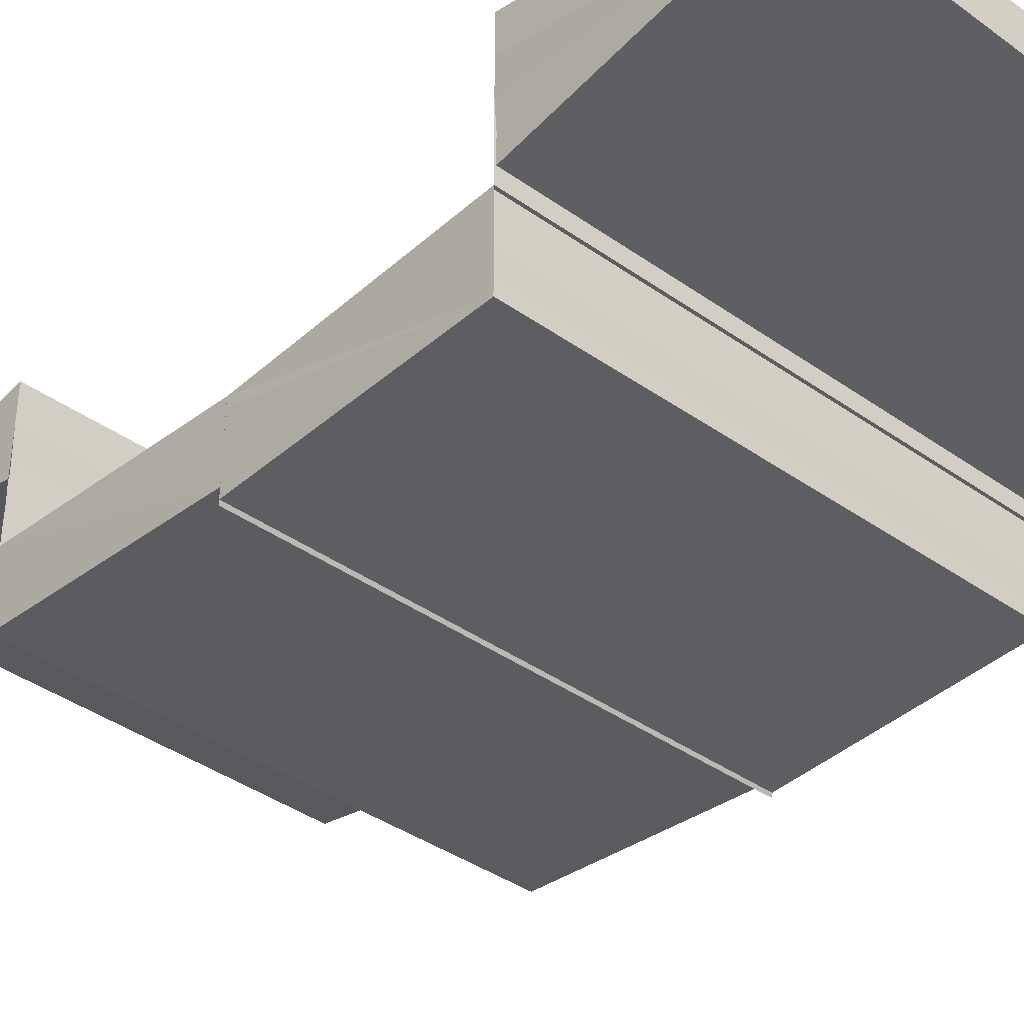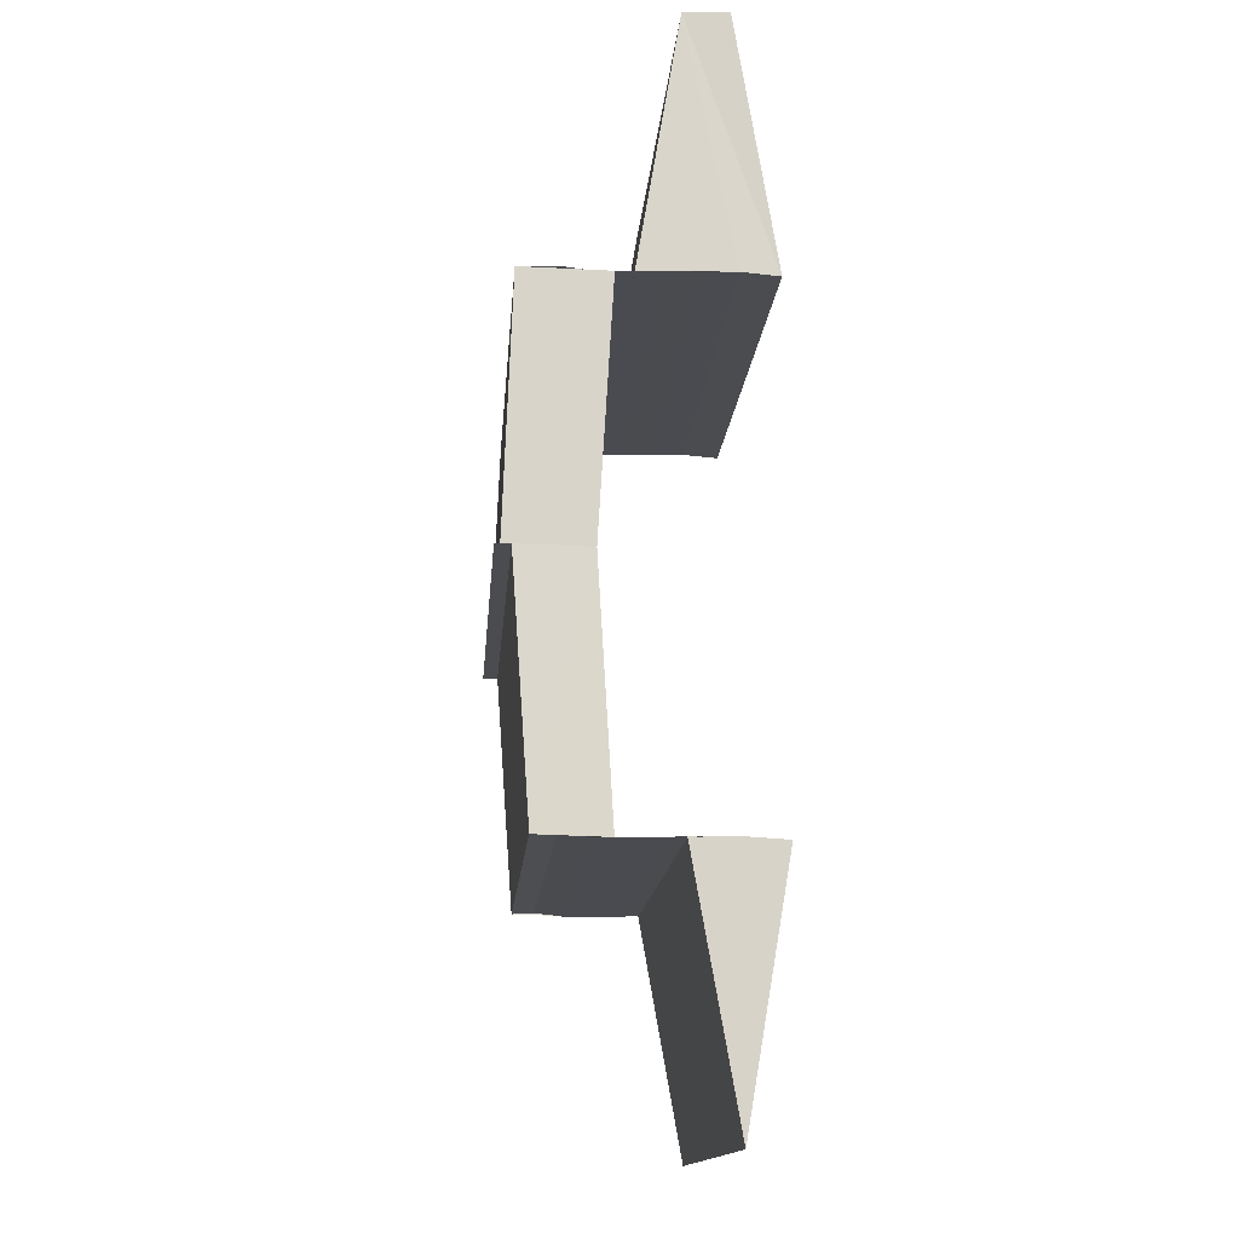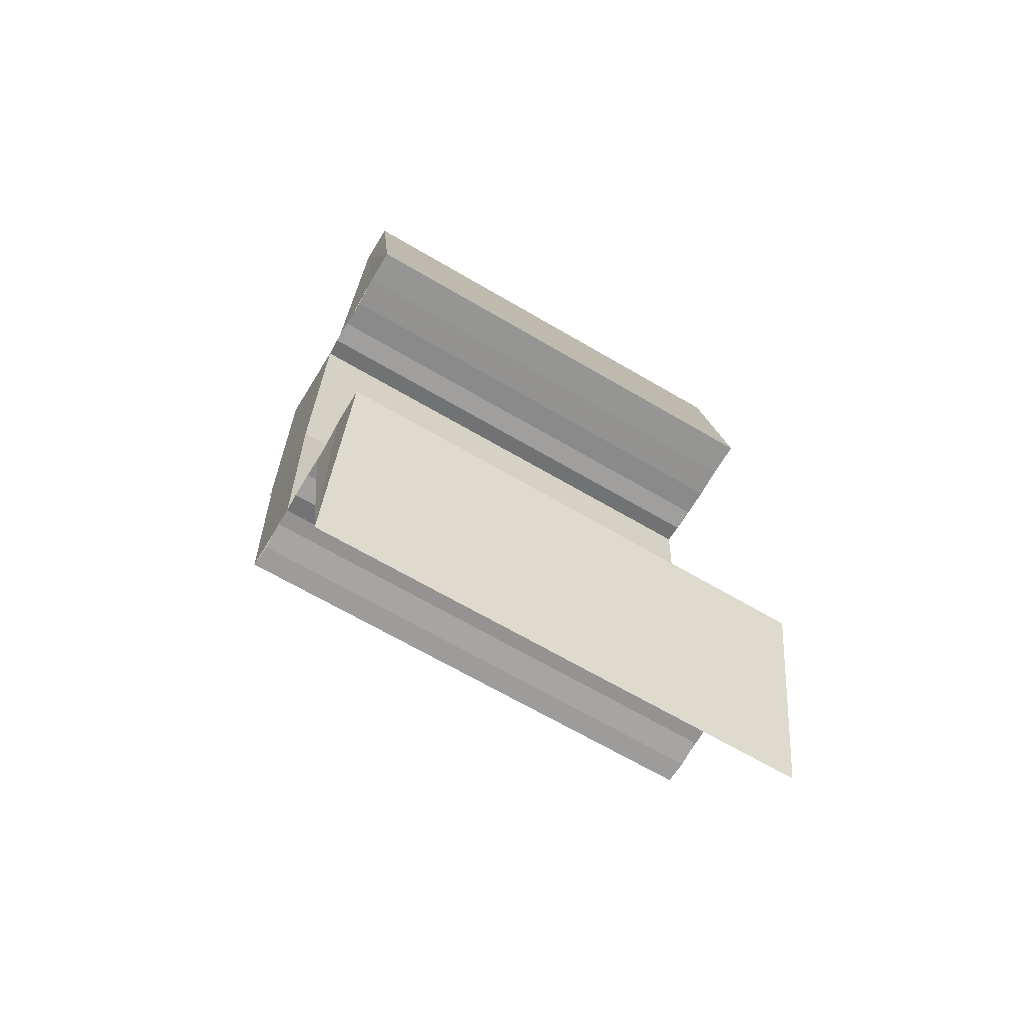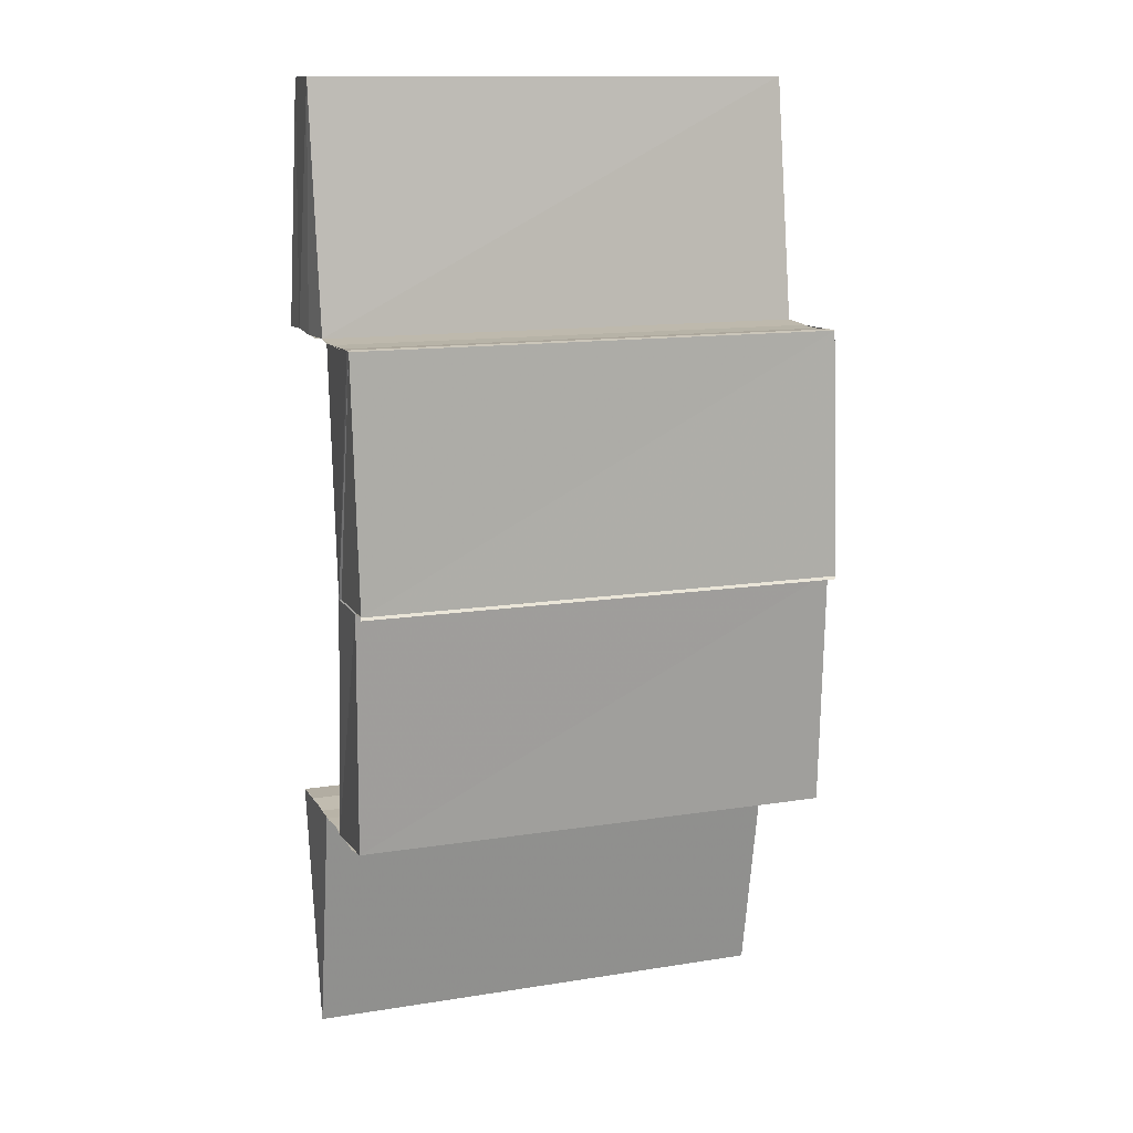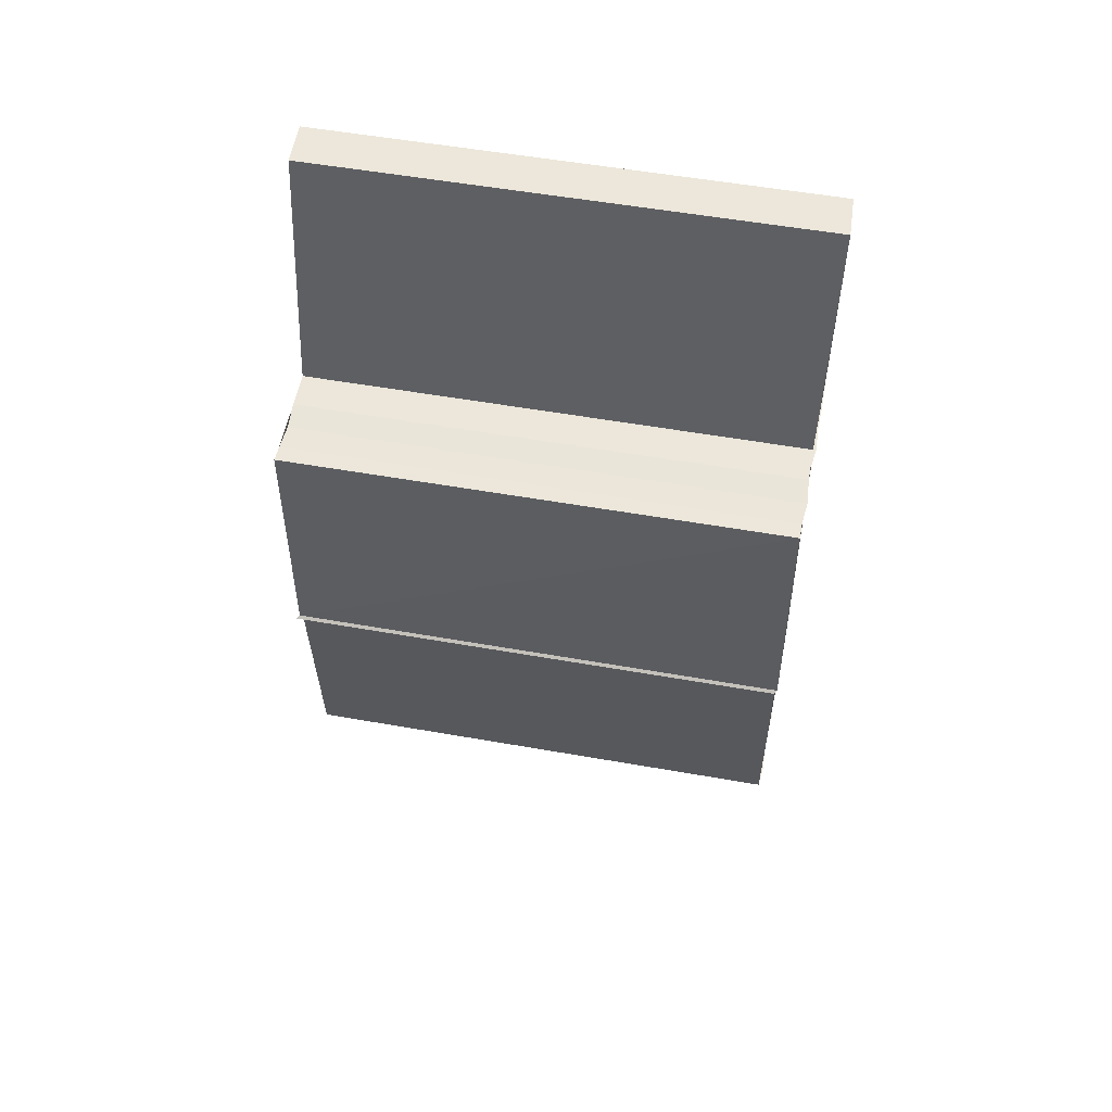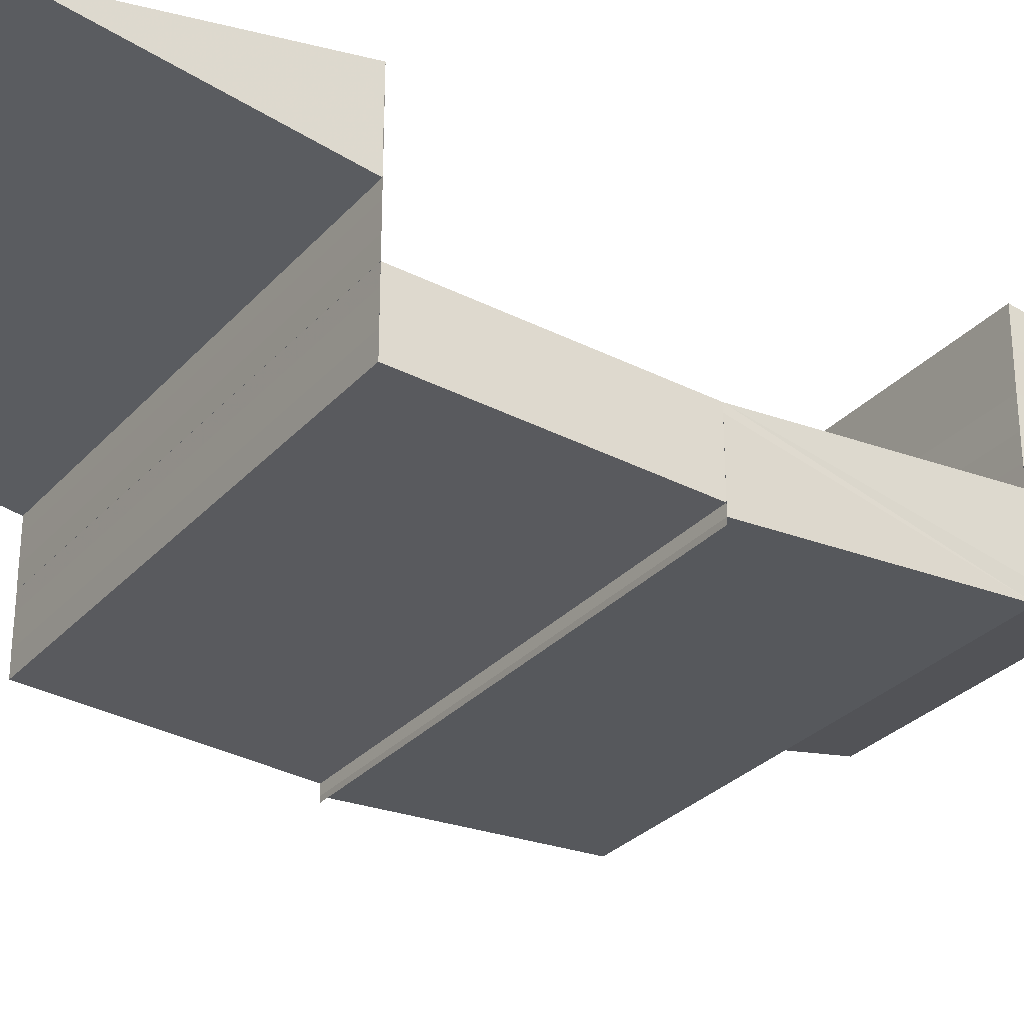
<metadata>
{"format":"obj","ext":"obj","renderer":"f3d","projection":"perspective","resolution":1024,"background":"white","views":[{"elev":-37.3,"azim":136.8,"up":"+Z"},{"elev":-14.7,"azim":-94.2,"up":"+Y"},{"elev":-66.9,"azim":-30.6,"up":"+Y"},{"elev":13.5,"azim":159.7,"up":"+Y"},{"elev":55.2,"azim":-169.2,"up":"+Y"},{"elev":-29.2,"azim":57.0,"up":"+Z"}]}
</metadata>
<code>
o 3945
v 2211 1867 13.38
v 2211 1867 13.38
v 2211 1867 13.38
v 2211 1867 13.38
v 2211 1867 13.38
v 2211 1867 13.38
v 2211 1867 13.38
v 2211 1867 13.38
v 2211 1867 13.38
v 2211 1867 13.38
v 2211 1867 13.38
v 2211 1867 13.38
v 2211 1867 13.38
v 2211 1867 13.38
v 2211 1867 13.38
v 2211 1867 13.38
v 2211 1867 13.38
v 2211 1867 13.38
v 2211 1867 13.38
v 2211 1867 13.38
v 2211 1867 13.38
v 2211 1867 13.38
v 2211 1867 13.38
v 2211 1867 13.38
v 2211 1867 13.38
v 2211 1867 13.38
v 2211 1867 13.38
v 2211 1867 13.38
v 2211 1867 13.38
v 2211 1867 13.38
v 2211 1867 13.38
v 2211 1867 13.38
v 2211 1867 13.38
v 2211 1867 13.38
v 2211 1867 13.38
v 2211 1867 13.38
v 2211 1867 13.38
v 2211 1867 13.38
v 2211 1867 13.38
v 2211 1867 13.38
v 2211 1867 13.38
v 2211 1867 13.38
v 2211 1867 13.38
v 2211 1867 13.38
v 2211 1867 13.38
v 2211 1867 13.38
v 2211 1867 13.38
v 2211 1867 13.38
v 2211 1867 13.38
v 2211 1867 13.37
v 2211 1867 13.38
v 2211 1867 13.38
v 2211 1867 13.38
v 2211 1867 13.38
v 2211 1867 13.38
v 2211 1867 13.38
v 2211 1867 13.38
v 2211 1867 13.38
v 2211 1867 13.38
v 2211 1867 13.38
v 2211 1867 13.38
v 2211 1867 13.38
v 2211 1867 13.37
v 2211 1867 13.37
v 2211 1867 13.38
v 2211 1867 13.38
v 2211 1867 13.38
v 2211 1867 13.38
v 2211 1867 13.37
v 2211 1867 13.37
v 2211 1867 13.37
v 2211 1867 13.37
v 2211 1867 13.38
v 2211 1867 13.38
v 2211 1867 13.38
v 2211 1867 13.38
v 2211 1867 13.38
v 2211 1867 13.38
v 2211 1867 13.38
v 2211 1867 13.38
v 2211 1867 13.38
v 2211 1867 13.38
v 2211 1867 13.38
v 2211 1867 13.38
v 2211 1867 13.38
v 2211 1867 13.38
v 2211 1867 13.38
v 2211 1867 13.38
v 2211 1867 13.38
v 2211 1867 13.38
v 2211 1867 13.38
v 2211 1867 13.38
v 2211 1867 13.38
v 2211 1867 13.38
v 2211 1867 13.38
v 2211 1867 13.38
v 2211 1867 13.38
v 2211 1867 13.38
v 2211 1867 13.38
v 2211 1867 13.38
v 2211 1867 13.38
v 2211 1867 13.38
v 2211 1867 13.38
v 2211 1867 13.38
v 2211 1867 13.38
v 2211 1867 13.38
v 2211 1867 13.38
v 2211 1867 13.38
v 2211 1867 13.38
v 2211 1867 13.38
v 2211 1867 13.38
v 2211 1867 13.38
v 2211 1867 13.38
v 2211 1867 13.38
v 2211 1867 13.38
v 2211 1867 13.38
v 2211 1867 13.38
v 2211 1867 13.38
v 2211 1867 13.38
v 2211 1867 13.38
v 2211 1867 13.38
v 2211 1867 13.38
v 2211 1867 13.38
v 2211 1867 13.38
v 2211 1867 13.38
v 2211 1867 13.38
v 2211 1867 13.37
v 2211 1867 13.38
v 2211 1867 13.38
v 2211 1867 13.38
v 2211 1867 13.38
v 2211 1867 13.38
v 2211 1867 13.38
v 2211 1867 13.38
v 2211 1867 13.38
v 2211 1867 13.38
v 2211 1867 13.38
v 2211 1867 13.38
v 2211 1867 13.37
v 2211 1867 13.37
v 2211 1867 13.37
v 2211 1867 13.38
v 2211 1867 13.37
v 2211 1867 13.37
v 2211 1867 13.38
v 2211 1867 13.38
v 2211 1867 13.38
v 2211 1867 13.38
v 2211 1867 13.38
v 2211 1867 13.38
v 2211 1867 13.38
v 2211 1867 13.38
v 2211 1867 13.38
v 2211 1867 13.38
v 2211 1867 13.38
f 1 2 3
f 4 5 6
f 7 8 4
f 9 7 4
f 7 10 8
f 10 11 8
f 10 12 11
f 12 13 11
f 12 14 13
f 9 15 16
f 17 18 14
f 19 20 13
f 21 17 22
f 23 9 24
f 25 26 23
f 24 27 28
f 29 30 27
f 31 32 27
f 31 33 34
f 33 35 34
f 33 36 35
f 36 37 35
f 36 38 37
f 38 22 37
f 38 39 22
f 20 40 39
f 40 41 42
f 43 44 45
f 46 47 48
f 46 49 50
f 51 52 53
f 52 54 55
f 56 57 58
f 59 57 60
f 61 62 57
f 63 64 56
f 64 65 66
f 65 67 68
f 63 69 70
f 71 63 72
f 73 74 61
f 75 73 61
f 73 76 74
f 76 77 74
f 76 78 77
f 79 80 77
f 81 75 82
f 75 83 84
f 80 85 86
f 85 87 88
f 87 89 90
f 91 90 92
f 93 89 94
f 95 94 96
f 97 93 98
f 93 99 100
f 101 100 102
f 88 101 103
f 104 105 101
f 106 104 103
f 105 107 108
f 86 103 109
f 110 86 109
f 110 109 111
f 112 110 111
f 112 111 113
f 114 112 115
f 116 117 118
f 117 119 120
f 117 119 121
f 122 123 121
f 124 117 125
f 124 122 125
f 126 127 128
f 129 130 131
f 129 132 131
f 132 133 134
f 130 135 134
f 130 135 136
f 137 130 138
f 139 140 141
f 139 142 141
f 140 143 144
f 142 145 144
f 146 147 148
f 147 149 150
f 151 152 153
f 152 154 155

</code>
